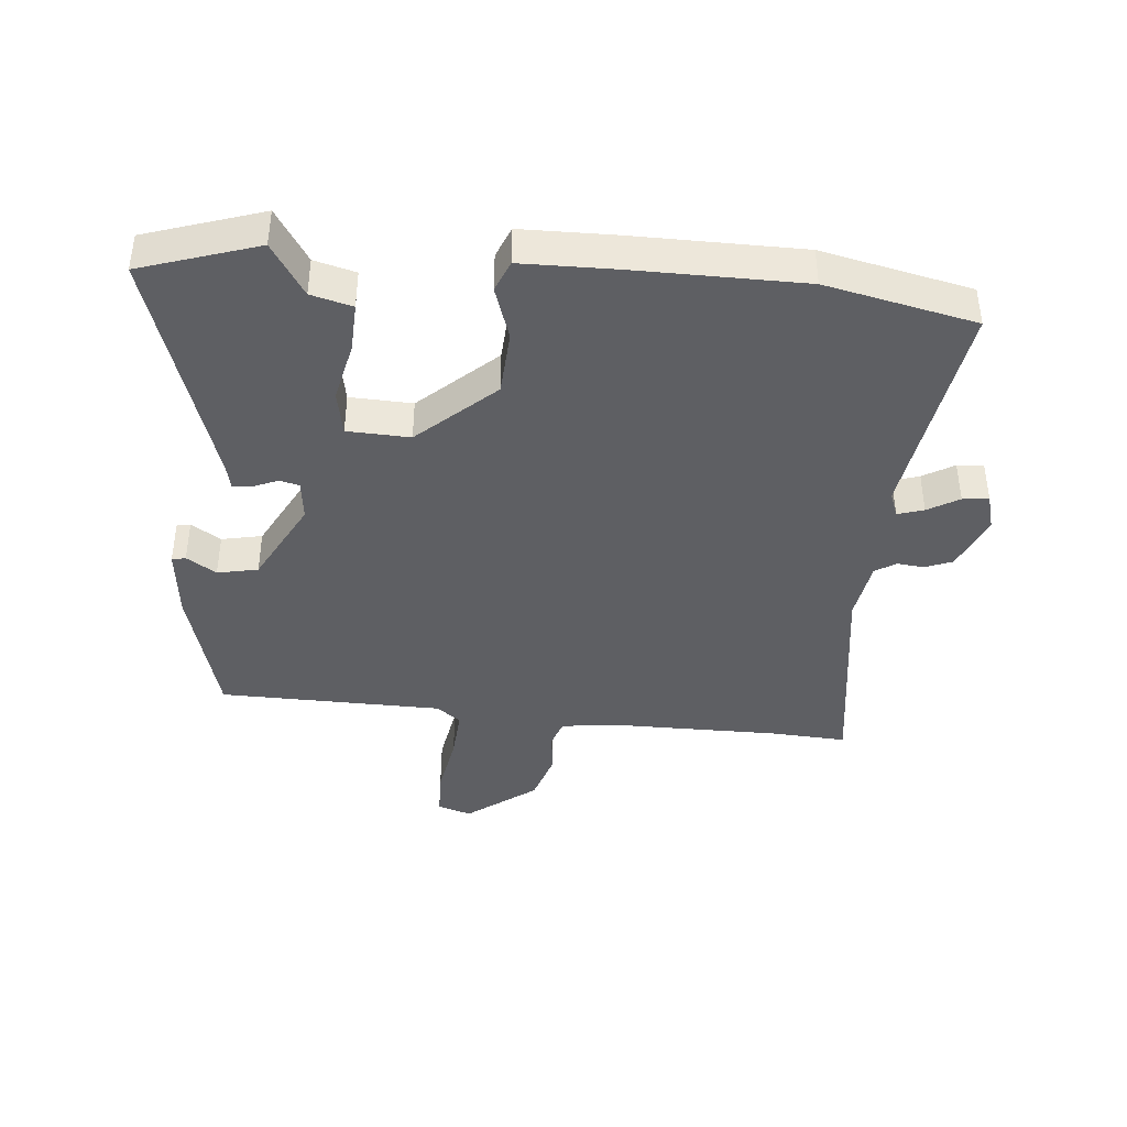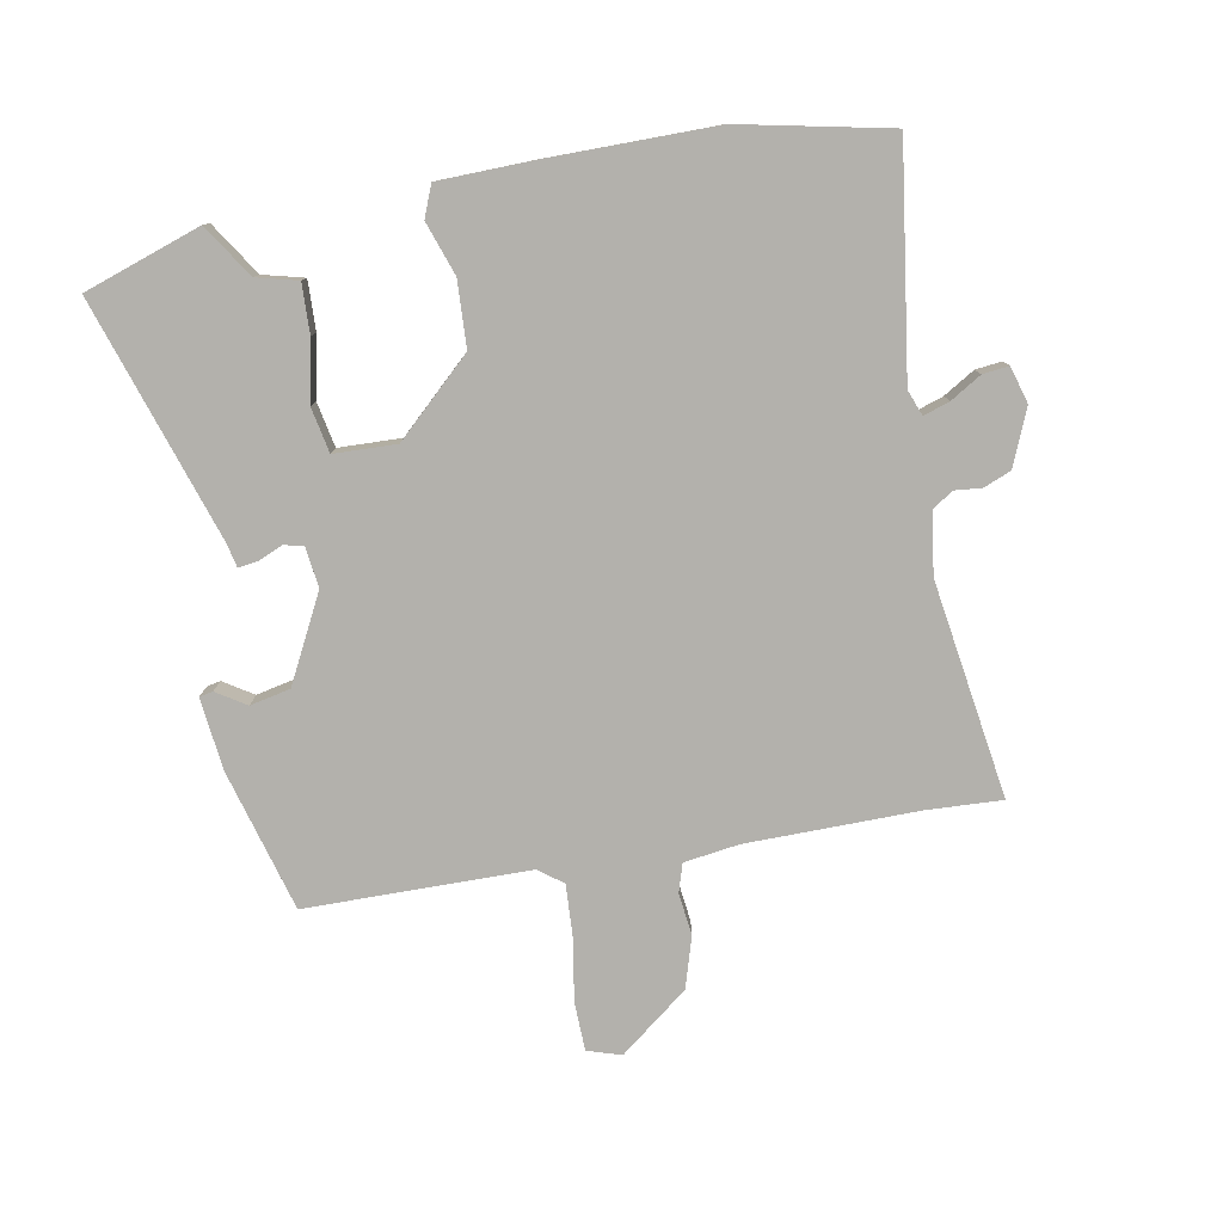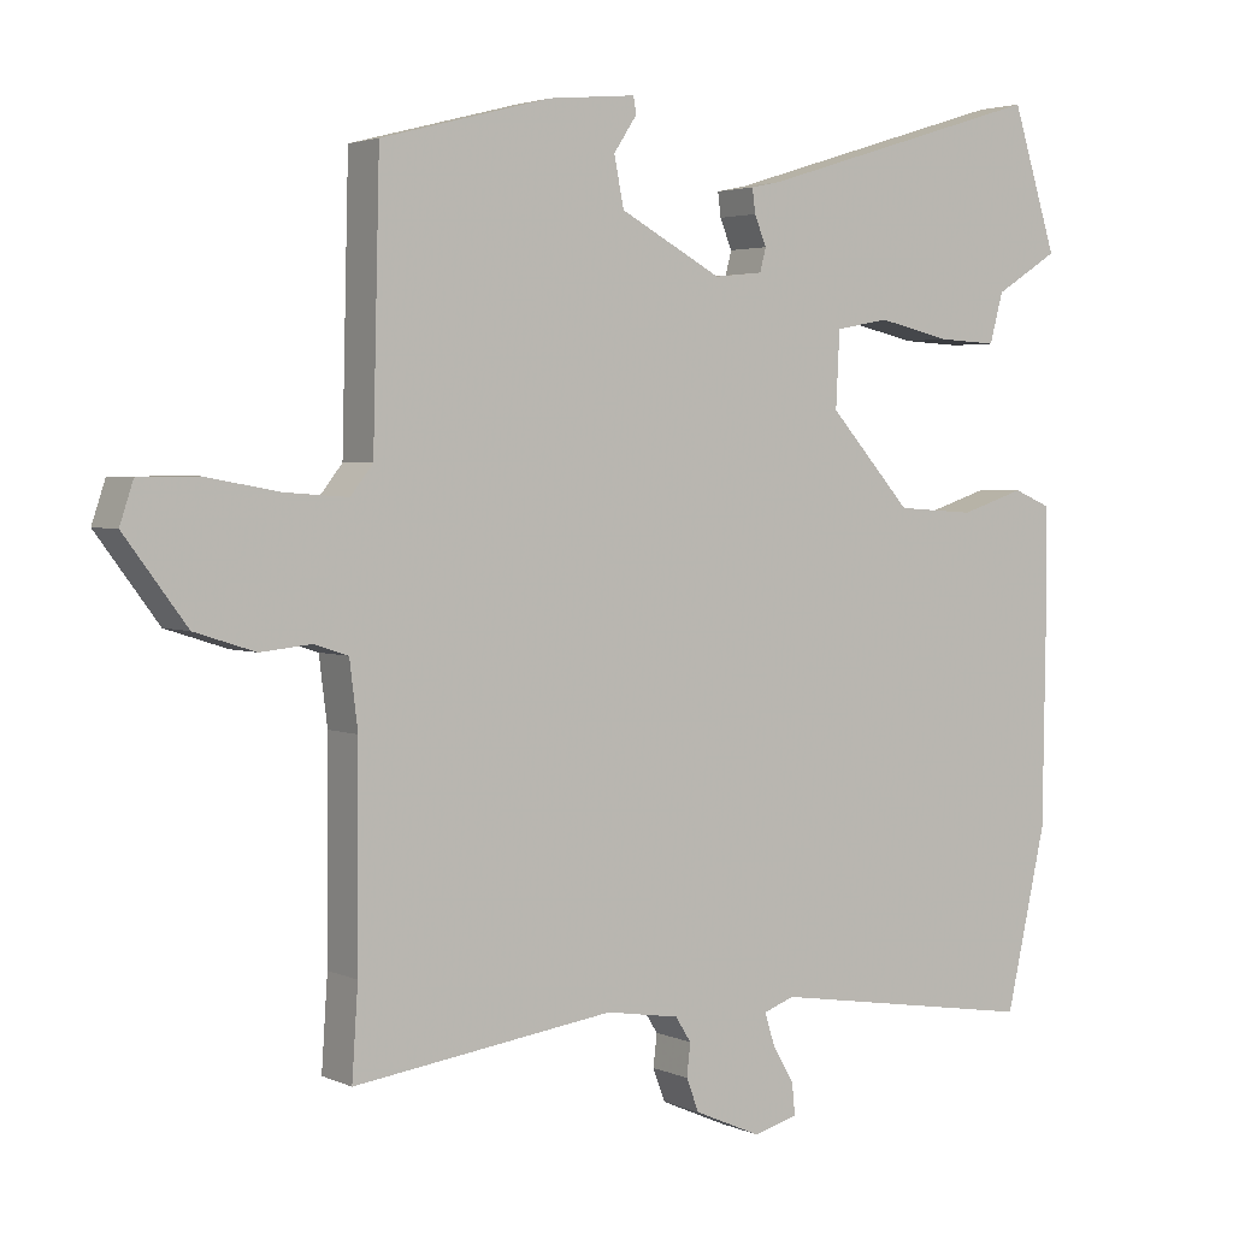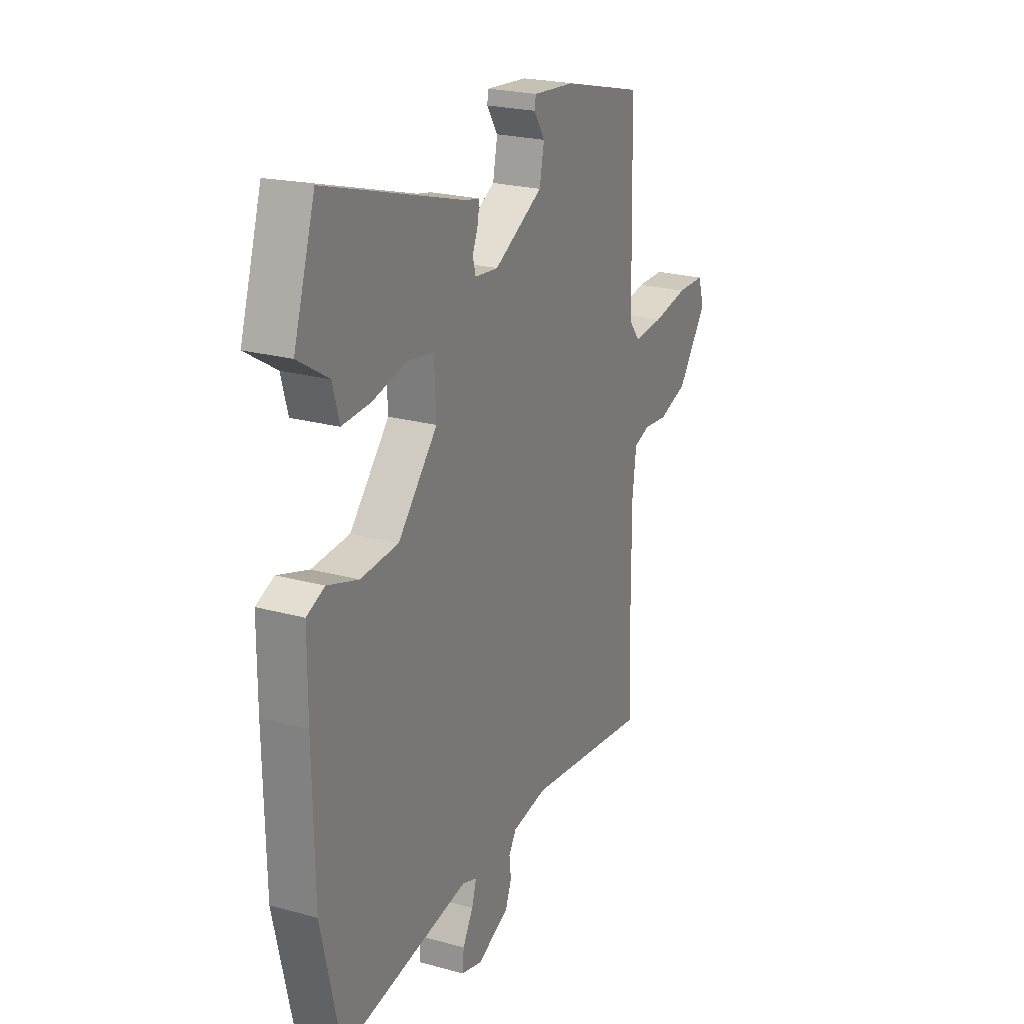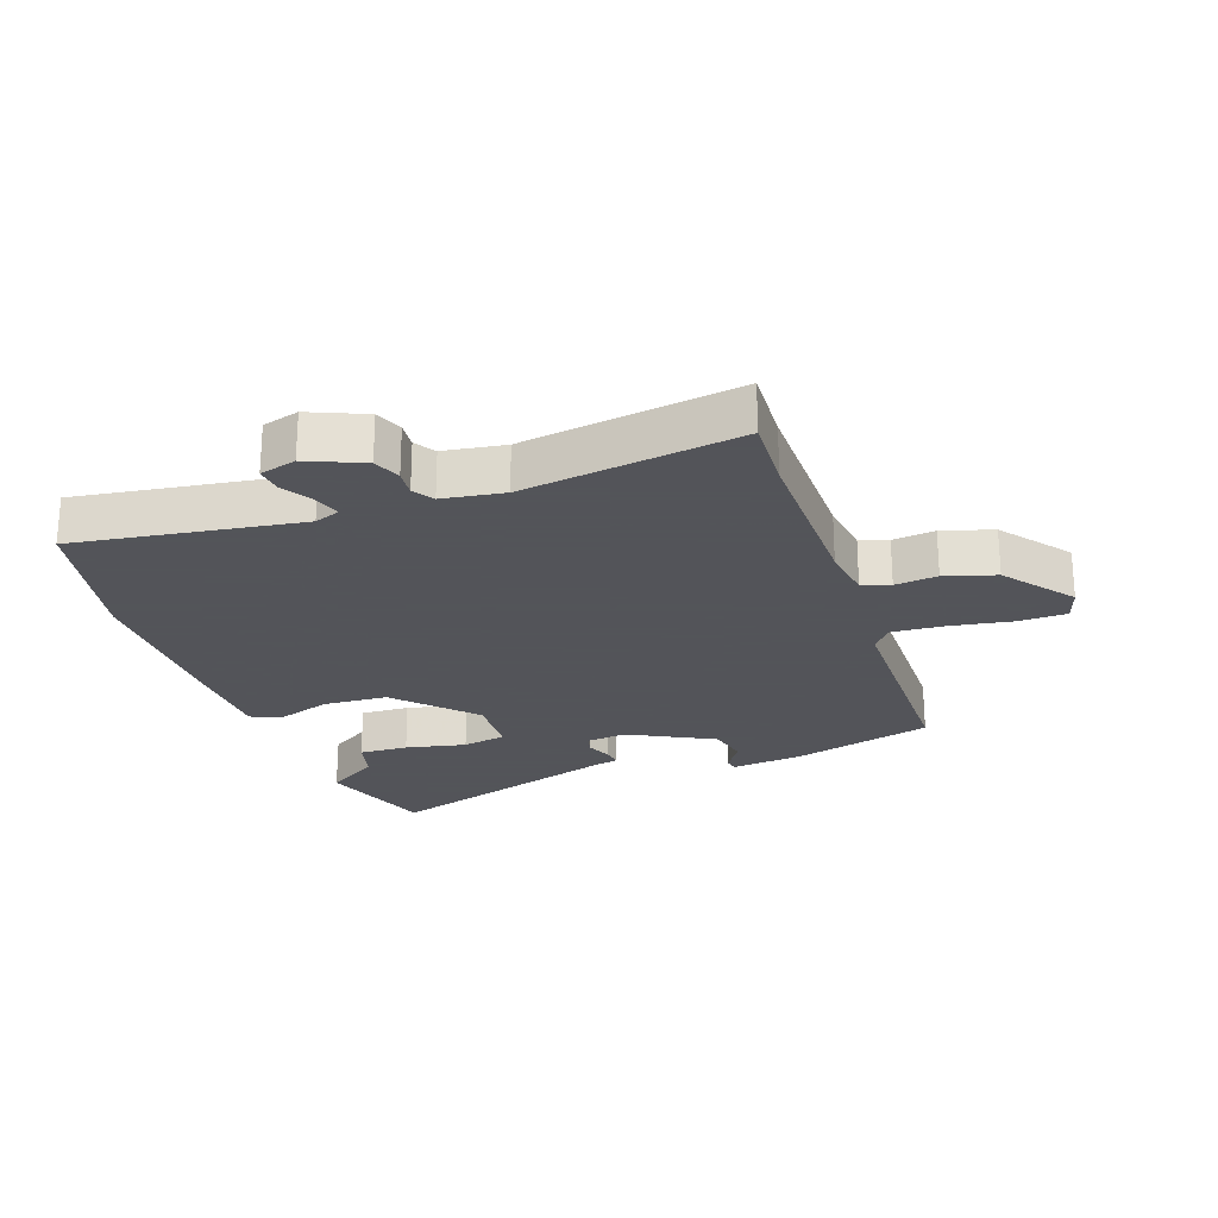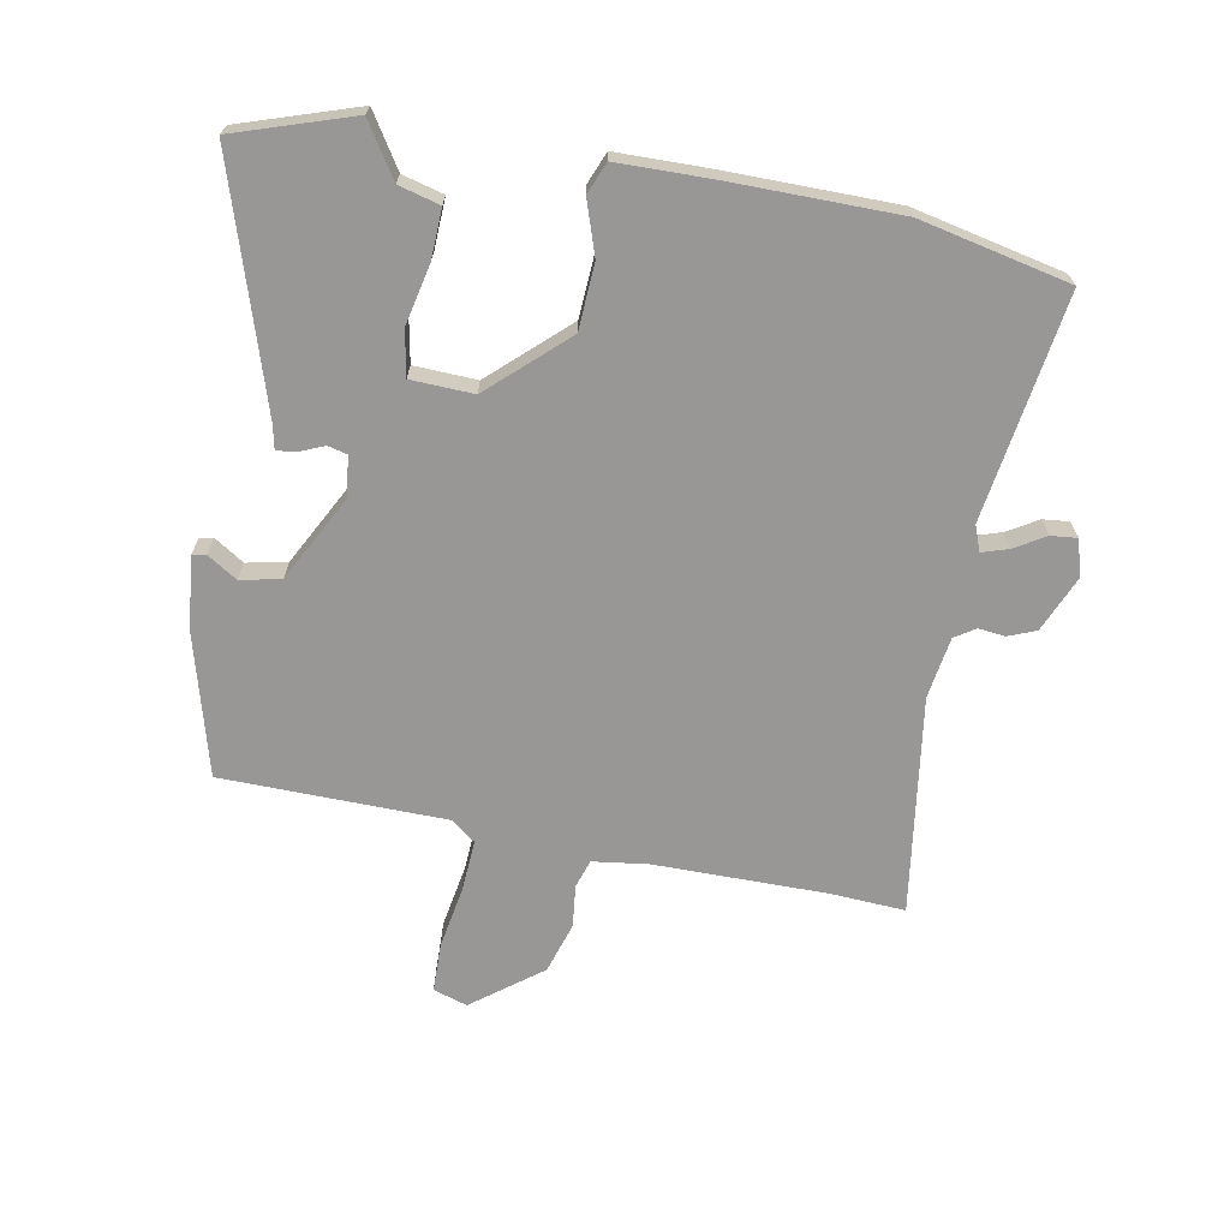
<metadata>
{"format":"obj","ext":"obj","renderer":"f3d","projection":"perspective","resolution":1024,"background":"white","views":[{"elev":-40.6,"azim":85.2,"up":"+Y"},{"elev":-79.0,"azim":101.3,"up":"+Y"},{"elev":3.1,"azim":-34.5,"up":"+Z"},{"elev":23.3,"azim":115.0,"up":"+Z"},{"elev":-23.9,"azim":-159.9,"up":"+Y"},{"elev":-68.2,"azim":80.0,"up":"+Y"}]}
</metadata>
<code>
v 0.478 0.07 0.569
v 0.538 0.07 0.381
v 0.453 0.07 0.328
v 0.435 0.07 0.262
v 0.356 0.07 0.266
v 0.259 0.07 0.288
v 0.187 0.07 0.275
v 0.182 0.07 0.175
v 0.292 0.07 0.053
v 0.397 0.07 0.046
v 0.483 0.07 0.074
v 0.533 0.07 0.053
v 0.534 0.07 -0.097
v 0.53 0.07 -0.367
v 0.476 0.07 -0.606
v 0.116 0.07 -0.549
v 0.075 0.07 -0.564
v 0.088 0.07 -0.606
v 0.117 0.07 -0.656
v 0.121 0.07 -0.698
v 0.062 0.07 -0.714
v -0.027 0.07 -0.675
v -0.044 0.07 -0.631
v -0.039 0.07 -0.588
v -0.06 0.07 -0.555
v -0.158 0.07 -0.539
v -0.506 0.07 -0.586
v -0.498 0.07 -0.466
v -0.496 0.07 -0.191
v -0.507 0.07 -0.103
v -0.552 0.07 -0.088
v -0.62 0.07 -0.095
v -0.701 0.07 -0.069
v -0.784 0.07 0.042
v -0.766 0.07 0.096
v -0.688 0.07 0.097
v -0.588 0.07 0.079
v -0.505 0.07 0.073
v -0.475 0.07 0.111
v -0.466 0.07 0.47
v -0.239 0.07 0.529
v -0.123 0.07 0.54
v -0.119 0.07 0.518
v -0.15 0.07 0.471
v -0.137 0.07 0.406
v -0.001 0.07 0.333
v 0.064 0.07 0.34
v 0.072 0.07 0.371
v 0.056 0.07 0.41
v 0.052 0.07 0.442
v 0.091 0.07 0.45
v 0.478 0 0.569
v 0.538 0 0.381
v 0.453 0 0.328
v 0.435 0 0.262
v 0.356 0 0.266
v 0.259 0 0.288
v 0.187 0 0.275
v 0.182 0 0.175
v 0.292 0 0.053
v 0.397 0 0.046
v 0.483 0 0.074
v 0.533 0 0.053
v 0.534 0 -0.097
v 0.53 0 -0.367
v 0.476 0 -0.606
v 0.116 0 -0.549
v 0.075 0 -0.564
v 0.088 0 -0.606
v 0.117 0 -0.656
v 0.121 0 -0.698
v 0.062 0 -0.714
v -0.027 0 -0.675
v -0.044 0 -0.631
v -0.039 0 -0.588
v -0.06 0 -0.555
v -0.158 0 -0.539
v -0.506 0 -0.586
v -0.498 0 -0.466
v -0.496 0 -0.191
v -0.507 0 -0.103
v -0.552 0 -0.088
v -0.62 0 -0.095
v -0.701 0 -0.069
v -0.784 0 0.042
v -0.766 0 0.096
v -0.688 0 0.097
v -0.588 0 0.079
v -0.505 0 0.073
v -0.475 0 0.111
v -0.466 0 0.47
v -0.239 0 0.529
v -0.123 0 0.54
v -0.119 0 0.518
v -0.15 0 0.471
v -0.137 0 0.406
v -0.001 0 0.333
v 0.064 0 0.34
v 0.072 0 0.371
v 0.056 0 0.41
v 0.052 0 0.442
v 0.091 0 0.45
f 48 49 50 51
f 1 2 3
f 51 1 3
f 48 51 3
f 4 5 6
f 3 4 6
f 48 3 6
f 47 48 6
f 46 47 6 7
f 42 43 44
f 41 42 44
f 40 41 44
f 39 40 44
f 38 39 44 45
f 35 36 37
f 34 35 37
f 33 34 37
f 32 33 37
f 31 32 37
f 30 31 37 38
f 38 45 46
f 30 38 46
f 29 30 46
f 26 27 28
f 46 7 8
f 29 46 8
f 28 29 8
f 26 28 8
f 25 26 8
f 22 23 24
f 21 22 24
f 20 21 24
f 19 20 24
f 18 19 24
f 14 15 16
f 13 14 16
f 12 13 16
f 11 12 16
f 10 11 16
f 9 10 16 17
f 8 9 17
f 25 8 17
f 17 18 24 25
f 102 101 100 99
f 54 53 52
f 54 52 102
f 54 102 99
f 57 56 55
f 57 55 54
f 57 54 99
f 57 99 98
f 58 57 98 97
f 95 94 93
f 95 93 92
f 95 92 91
f 95 91 90
f 96 95 90 89
f 88 87 86
f 88 86 85
f 88 85 84
f 88 84 83
f 88 83 82
f 89 88 82 81
f 97 96 89
f 97 89 81
f 97 81 80
f 79 78 77
f 59 58 97
f 59 97 80
f 59 80 79
f 59 79 77
f 59 77 76
f 75 74 73
f 75 73 72
f 75 72 71
f 75 71 70
f 75 70 69
f 67 66 65
f 67 65 64
f 67 64 63
f 67 63 62
f 67 62 61
f 68 67 61 60
f 68 60 59
f 68 59 76
f 76 75 69 68
f 1 52 53 2
f 2 53 54 3
f 3 54 55 4
f 4 55 56 5
f 5 56 57 6
f 6 57 58 7
f 7 58 59 8
f 8 59 60 9
f 9 60 61 10
f 10 61 62 11
f 11 62 63 12
f 12 63 64 13
f 13 64 65 14
f 14 65 66 15
f 15 66 67 16
f 16 67 68 17
f 17 68 69 18
f 18 69 70 19
f 19 70 71 20
f 20 71 72 21
f 21 72 73 22
f 22 73 74 23
f 23 74 75 24
f 24 75 76 25
f 25 76 77 26
f 26 77 78 27
f 27 78 79 28
f 28 79 80 29
f 29 80 81 30
f 30 81 82 31
f 31 82 83 32
f 32 83 84 33
f 33 84 85 34
f 34 85 86 35
f 35 86 87 36
f 36 87 88 37
f 37 88 89 38
f 38 89 90 39
f 39 90 91 40
f 40 91 92 41
f 41 92 93 42
f 42 93 94 43
f 43 94 95 44
f 44 95 96 45
f 45 96 97 46
f 46 97 98 47
f 47 98 99 48
f 48 99 100 49
f 49 100 101 50
f 50 101 102 51
f 51 102 52 1

</code>
